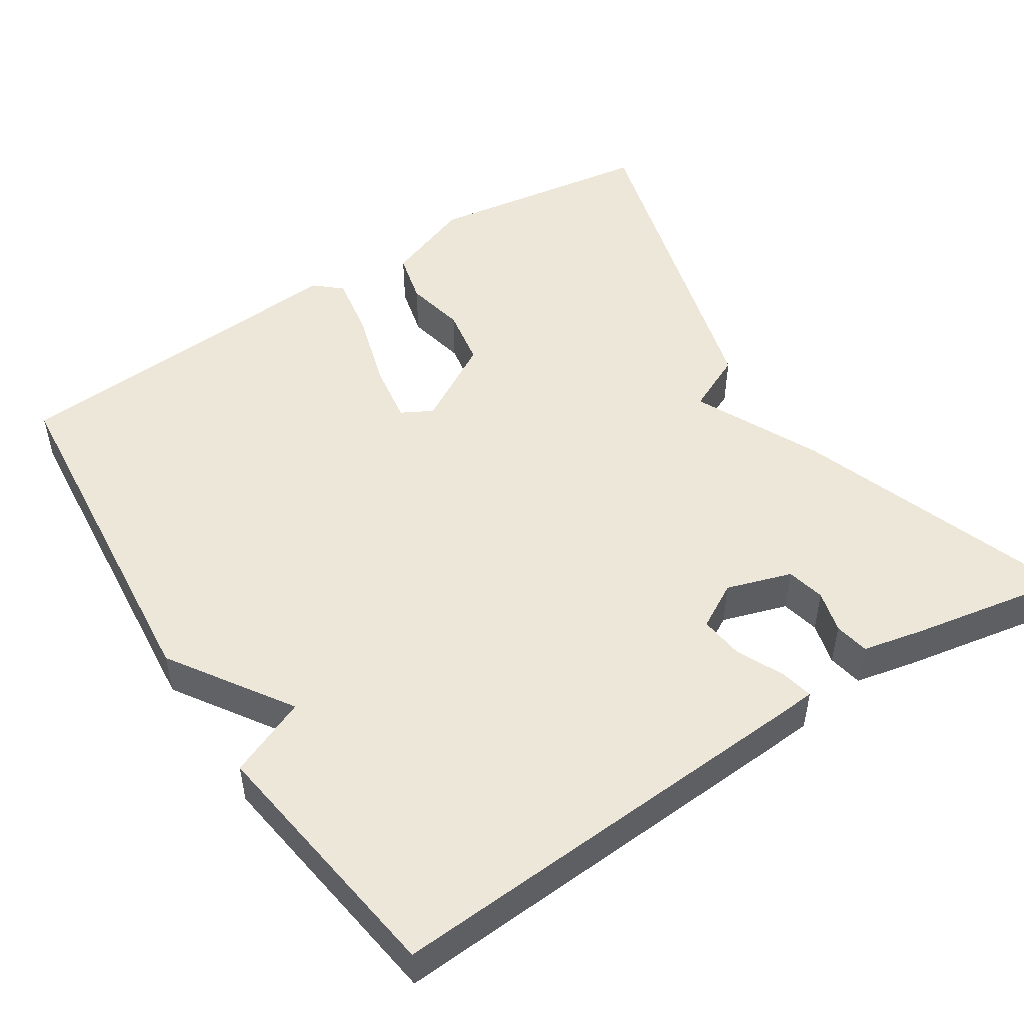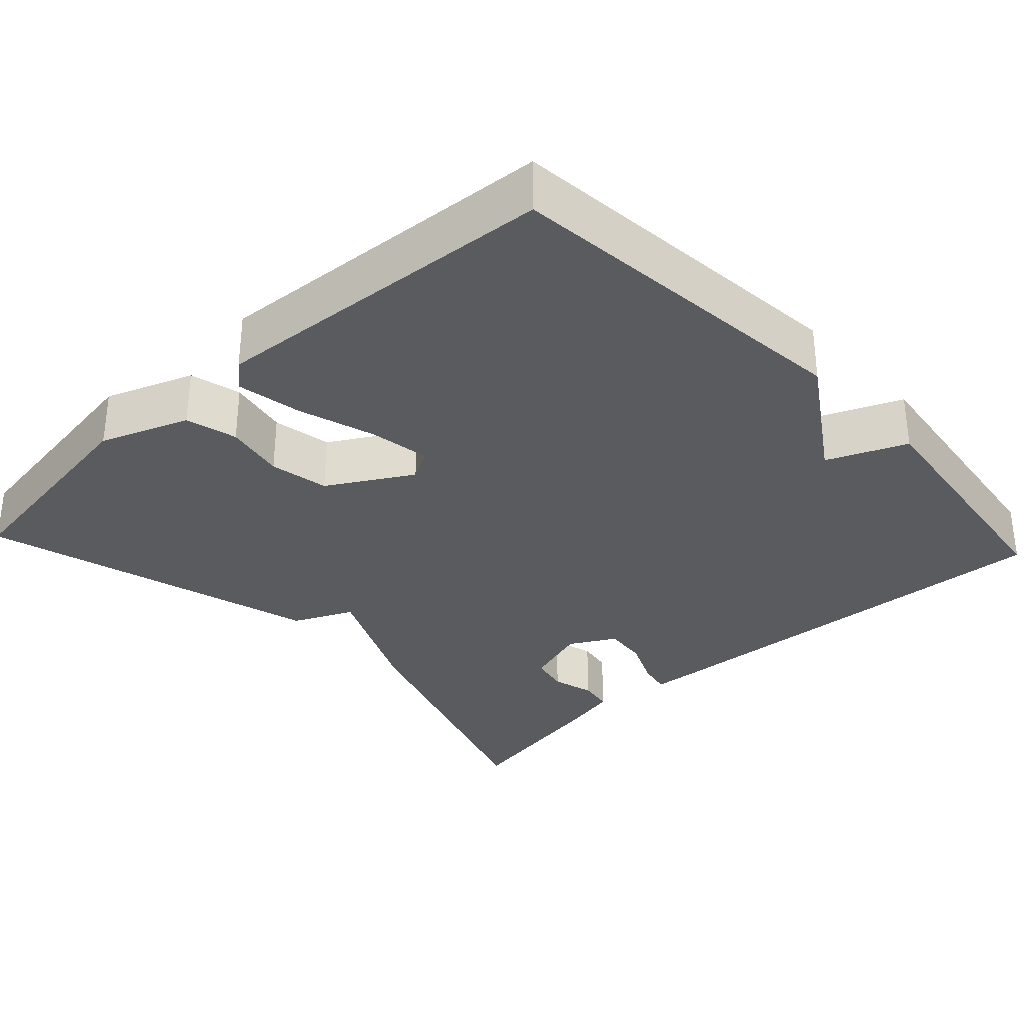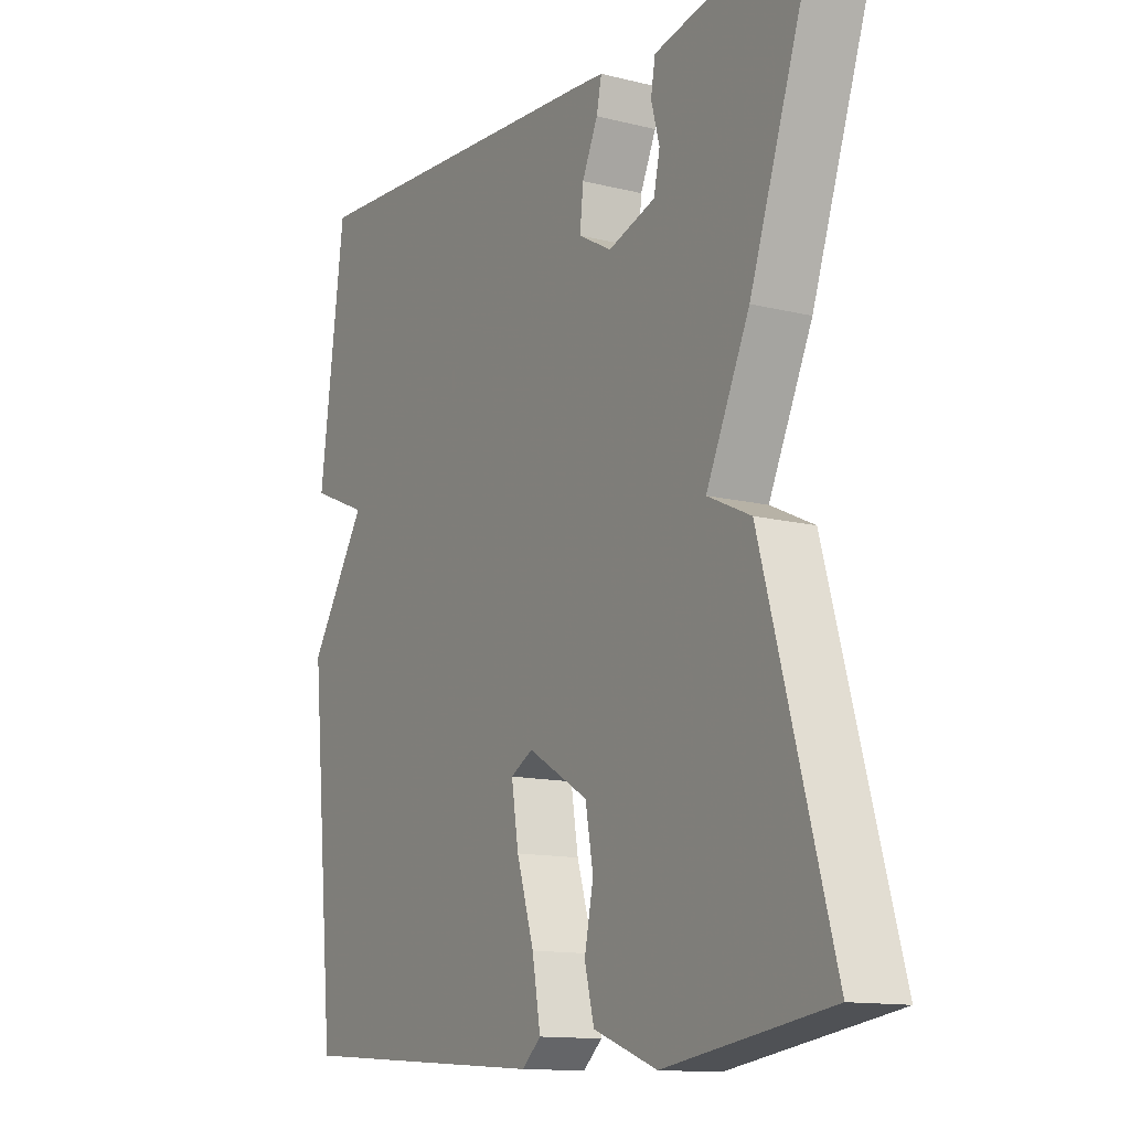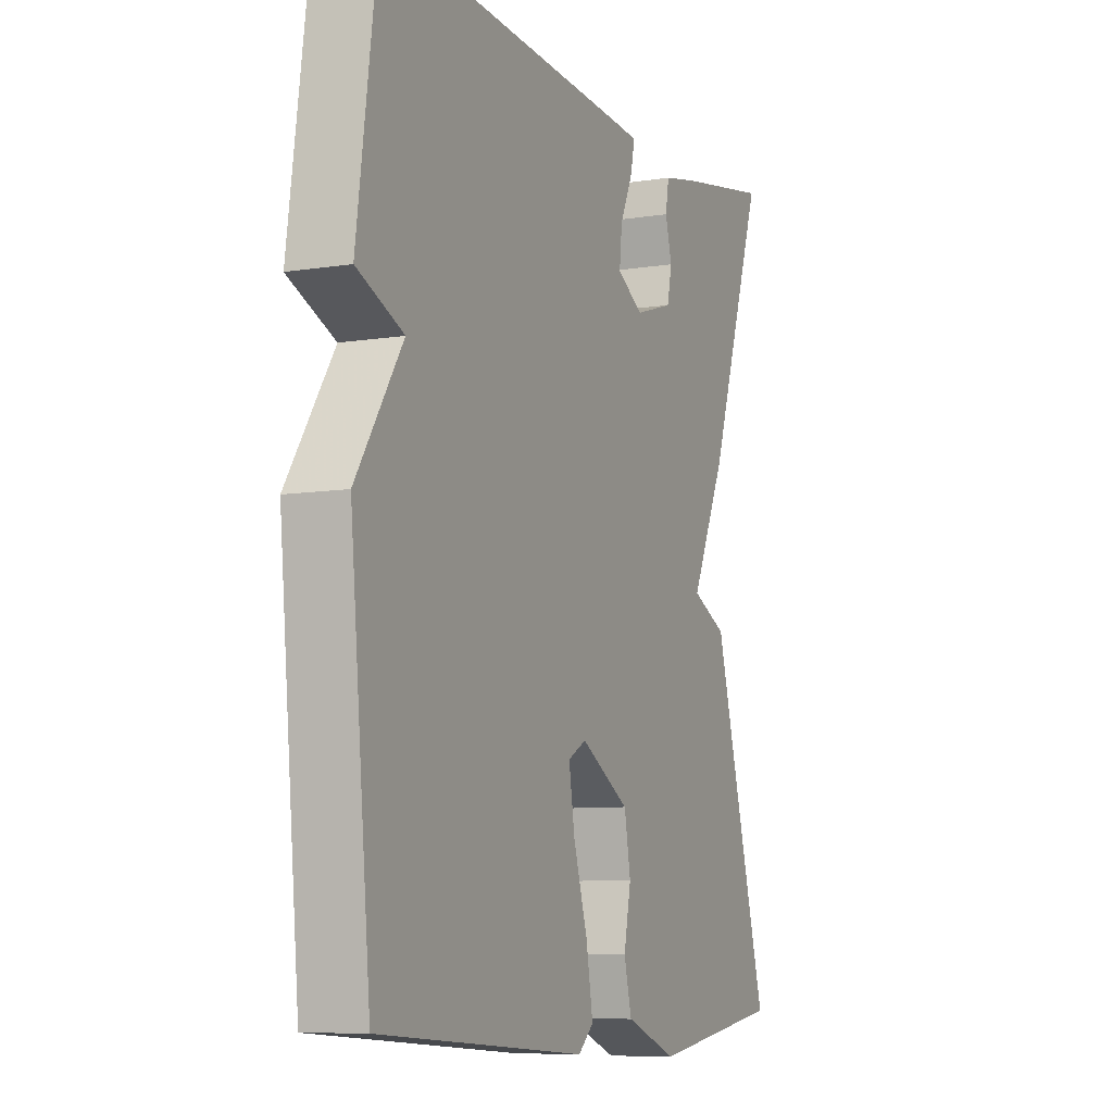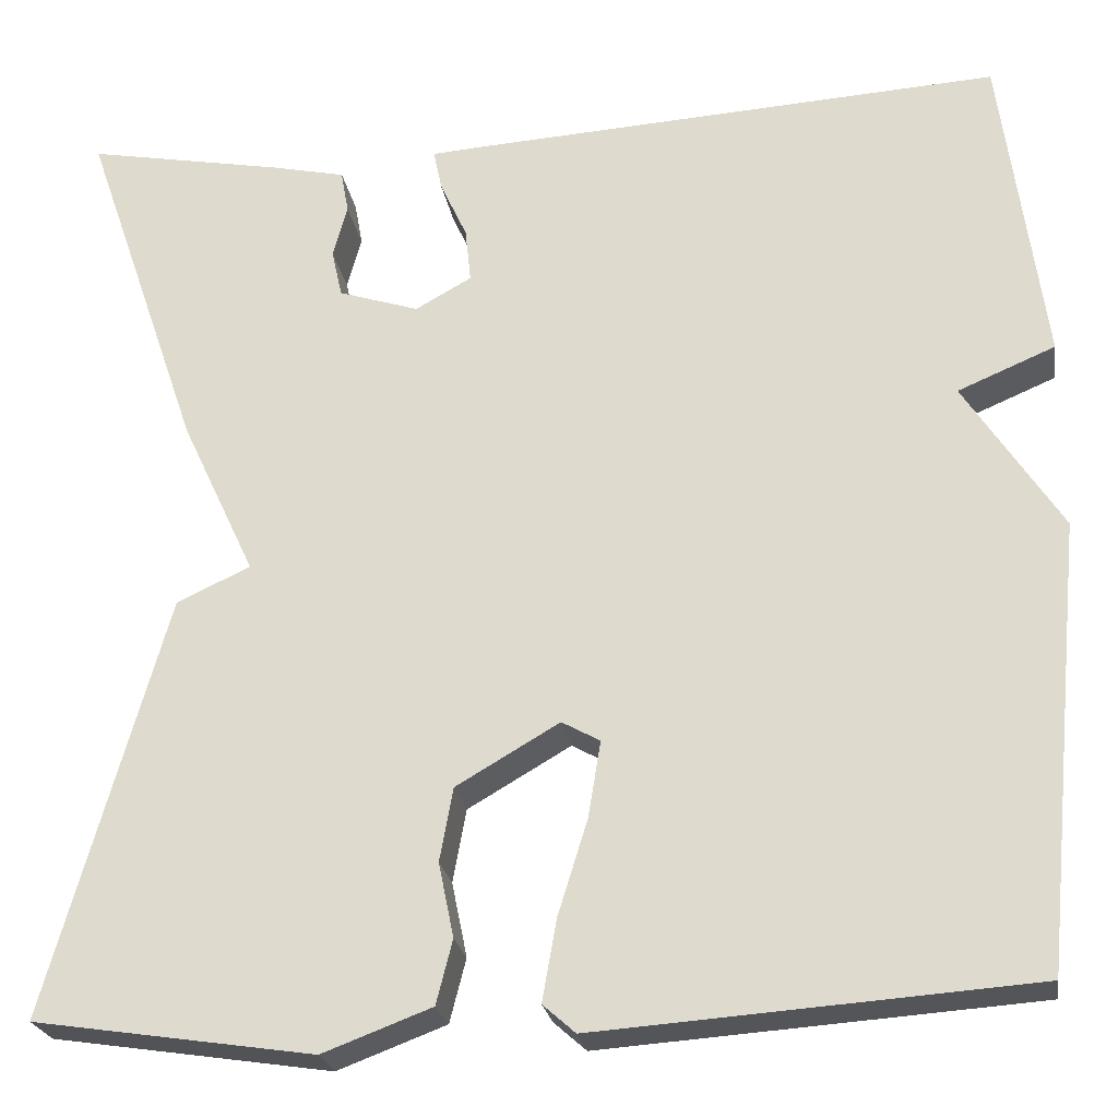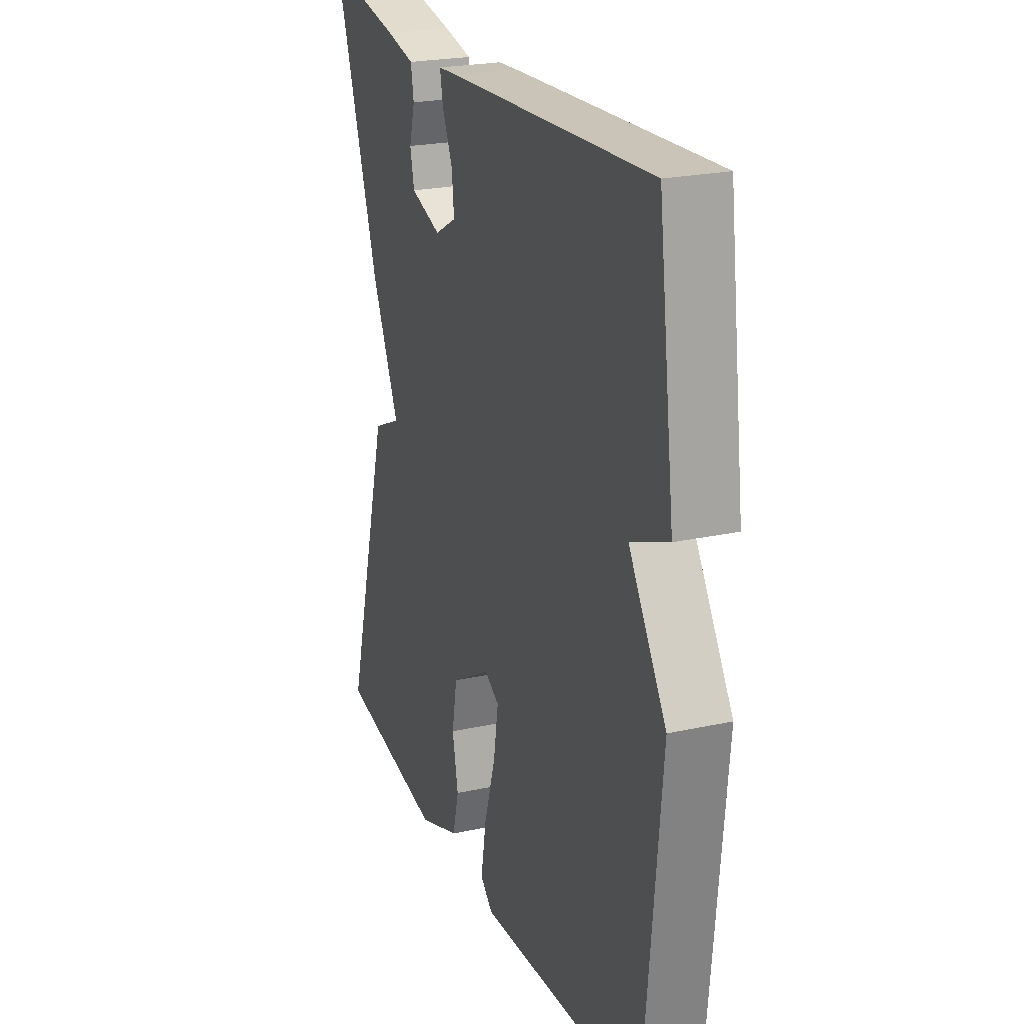
<metadata>
{"format":"obj","ext":"obj","renderer":"f3d","projection":"perspective","resolution":1024,"background":"white","views":[{"elev":49.7,"azim":-33.1,"up":"+Y"},{"elev":-32.4,"azim":-137.0,"up":"+Y"},{"elev":-12.9,"azim":60.0,"up":"+Z"},{"elev":-8.2,"azim":-66.3,"up":"+Z"},{"elev":-23.8,"azim":-171.1,"up":"+Z"},{"elev":23.5,"azim":-110.2,"up":"+Z"}]}
</metadata>
<code>
v -0.5 0.07 -0.5
v -0.545 0.07 -0.034
v -0.443 0.07 0.123
v -0.545 0.07 0.166
v -0.5 0.07 0.5
v 0.058 0.07 0.466
v 0.112 0.07 0.462
v 0.103 0.07 0.419
v 0.075 0.07 0.358
v 0.069 0.07 0.301
v 0.128 0.07 0.268
v 0.212 0.07 0.295
v 0.223 0.07 0.345
v 0.208 0.07 0.4
v 0.216 0.07 0.445
v 0.294 0.07 0.462
v 0.5 0.07 0.5
v 0.376 0.07 0.14
v 0.299 0.07 -0.024
v 0.376 0.07 -0.06
v 0.5 0.07 -0.5
v 0.207 0.07 -0.544
v 0.093 0.07 -0.501
v 0.076 0.07 -0.434
v 0.092 0.07 -0.356
v 0.078 0.07 -0.279
v -0.03 0.07 -0.216
v -0.07 0.07 -0.238
v -0.057 0.07 -0.318
v -0.026 0.07 -0.418
v -0.011 0.07 -0.503
v -0.045 0.07 -0.533
v -0.5 0 -0.5
v -0.545 0 -0.034
v -0.443 0 0.123
v -0.545 0 0.166
v -0.5 0 0.5
v 0.058 0 0.466
v 0.112 0 0.462
v 0.103 0 0.419
v 0.075 0 0.358
v 0.069 0 0.301
v 0.128 0 0.268
v 0.212 0 0.295
v 0.223 0 0.345
v 0.208 0 0.4
v 0.216 0 0.445
v 0.294 0 0.462
v 0.5 0 0.5
v 0.376 0 0.14
v 0.299 0 -0.024
v 0.376 0 -0.06
v 0.5 0 -0.5
v 0.207 0 -0.544
v 0.093 0 -0.501
v 0.076 0 -0.434
v 0.092 0 -0.356
v 0.078 0 -0.279
v -0.03 0 -0.216
v -0.07 0 -0.238
v -0.057 0 -0.318
v -0.026 0 -0.418
v -0.011 0 -0.503
v -0.045 0 -0.533
f 1 2 3
f 32 1 3
f 31 32 3
f 30 31 3
f 29 30 3
f 28 29 3
f 27 28 3
f 26 27 3
f 23 24 25
f 22 23 25
f 21 22 25
f 20 21 25
f 19 20 25
f 19 25 26
f 18 19 26 3
f 16 17 18
f 15 16 18
f 14 15 18
f 13 14 18
f 12 13 18
f 11 12 18
f 7 8 9
f 6 7 9
f 5 6 9
f 4 5 9
f 3 4 9
f 3 9 10
f 11 18 3
f 3 10 11
f 35 34 33
f 35 33 64
f 35 64 63
f 35 63 62
f 35 62 61
f 35 61 60
f 35 60 59
f 35 59 58
f 57 56 55
f 57 55 54
f 57 54 53
f 57 53 52
f 57 52 51
f 58 57 51
f 35 58 51 50
f 50 49 48
f 50 48 47
f 50 47 46
f 50 46 45
f 50 45 44
f 50 44 43
f 41 40 39
f 41 39 38
f 41 38 37
f 41 37 36
f 41 36 35
f 42 41 35
f 35 50 43
f 43 42 35
f 1 33 34 2
f 2 34 35 3
f 3 35 36 4
f 4 36 37 5
f 5 37 38 6
f 6 38 39 7
f 7 39 40 8
f 8 40 41 9
f 9 41 42 10
f 10 42 43 11
f 11 43 44 12
f 12 44 45 13
f 13 45 46 14
f 14 46 47 15
f 15 47 48 16
f 16 48 49 17
f 17 49 50 18
f 18 50 51 19
f 19 51 52 20
f 20 52 53 21
f 21 53 54 22
f 22 54 55 23
f 23 55 56 24
f 24 56 57 25
f 25 57 58 26
f 26 58 59 27
f 27 59 60 28
f 28 60 61 29
f 29 61 62 30
f 30 62 63 31
f 31 63 64 32
f 32 64 33 1

</code>
